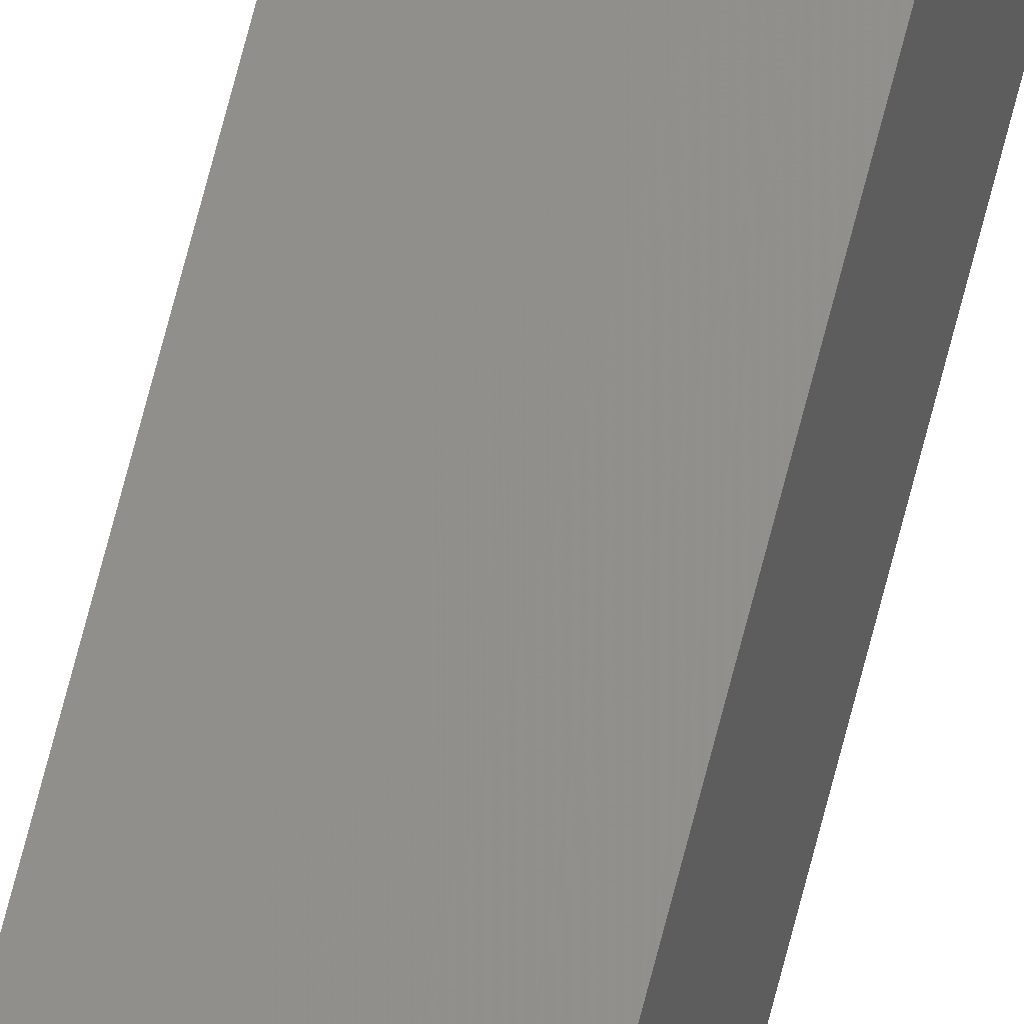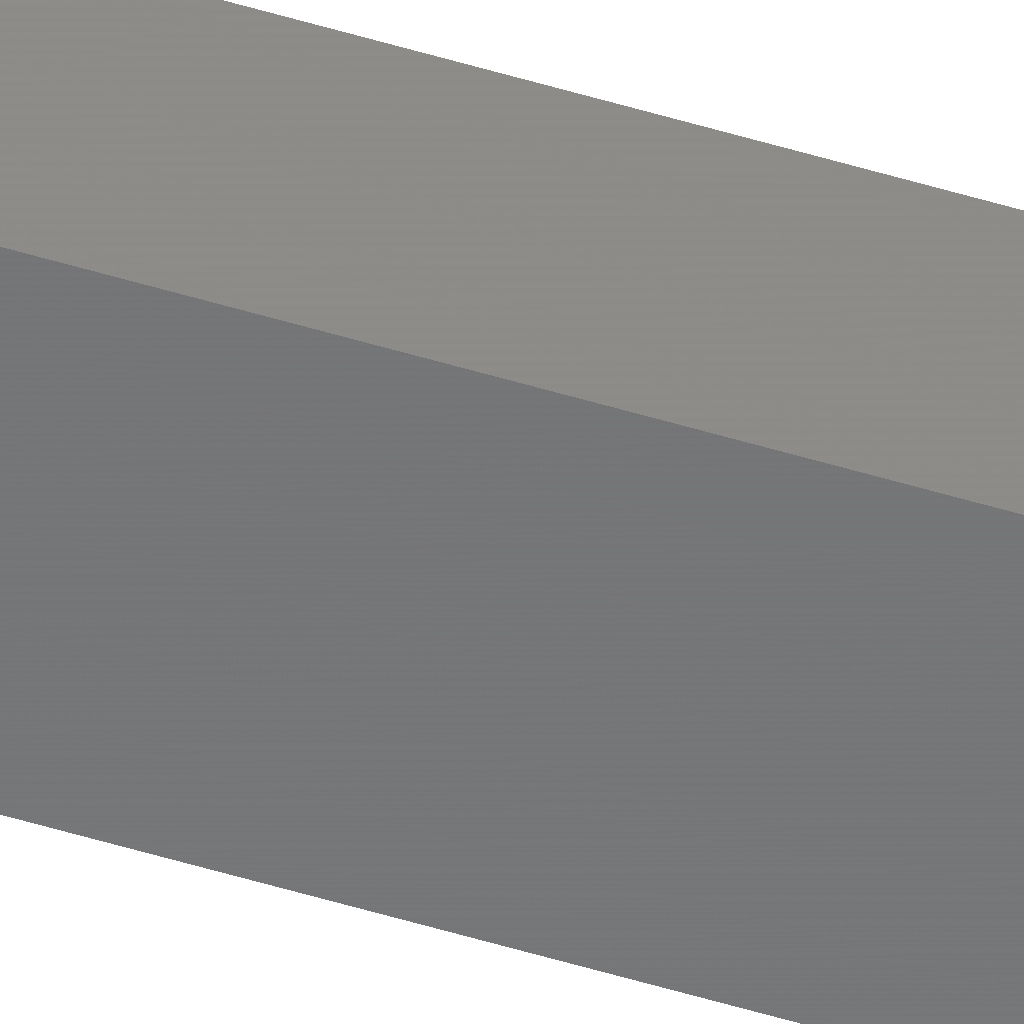
<metadata>
{"format":"stl","ext":"stl","renderer":"f3d","projection":"perspective","resolution":1024,"background":"white","views":[{"elev":60.4,"azim":-166.7,"up":"+Y"},{"elev":-62.1,"azim":73.5,"up":"+Y"}]}
</metadata>
<code>
# stl→obj: 16 verts, 28 faces
v -9.838 -3.855 -288.2
v -9.818 -3.857 -288.2
v -9.818 -3.857 -284.6
v -9.838 -3.855 -284.6
v -9.857 -3.853 -288.2
v -9.857 -3.853 -284.6
v -9.877 -3.851 -288.2
v -9.877 -3.851 -284.6
v -9.872 -3.801 -284.6
v -9.872 -3.801 -288.2
v -9.812 -3.807 -284.6
v -9.832 -3.805 -288.2
v -9.832 -3.805 -284.6
v -9.812 -3.807 -288.2
v -9.852 -3.803 -288.2
v -9.852 -3.803 -284.6
f 1 2 3
f 1 3 4
f 5 4 6
f 5 1 4
f 7 6 8
f 7 5 6
f 7 9 10
f 8 9 7
f 11 12 13
f 14 12 11
f 13 15 16
f 12 15 13
f 16 10 9
f 15 10 16
f 14 3 2
f 11 3 14
f 8 16 9
f 6 13 16
f 6 16 8
f 4 13 6
f 3 11 13
f 3 13 4
f 15 7 10
f 12 5 15
f 15 5 7
f 14 1 12
f 12 1 5
f 14 2 1

</code>
